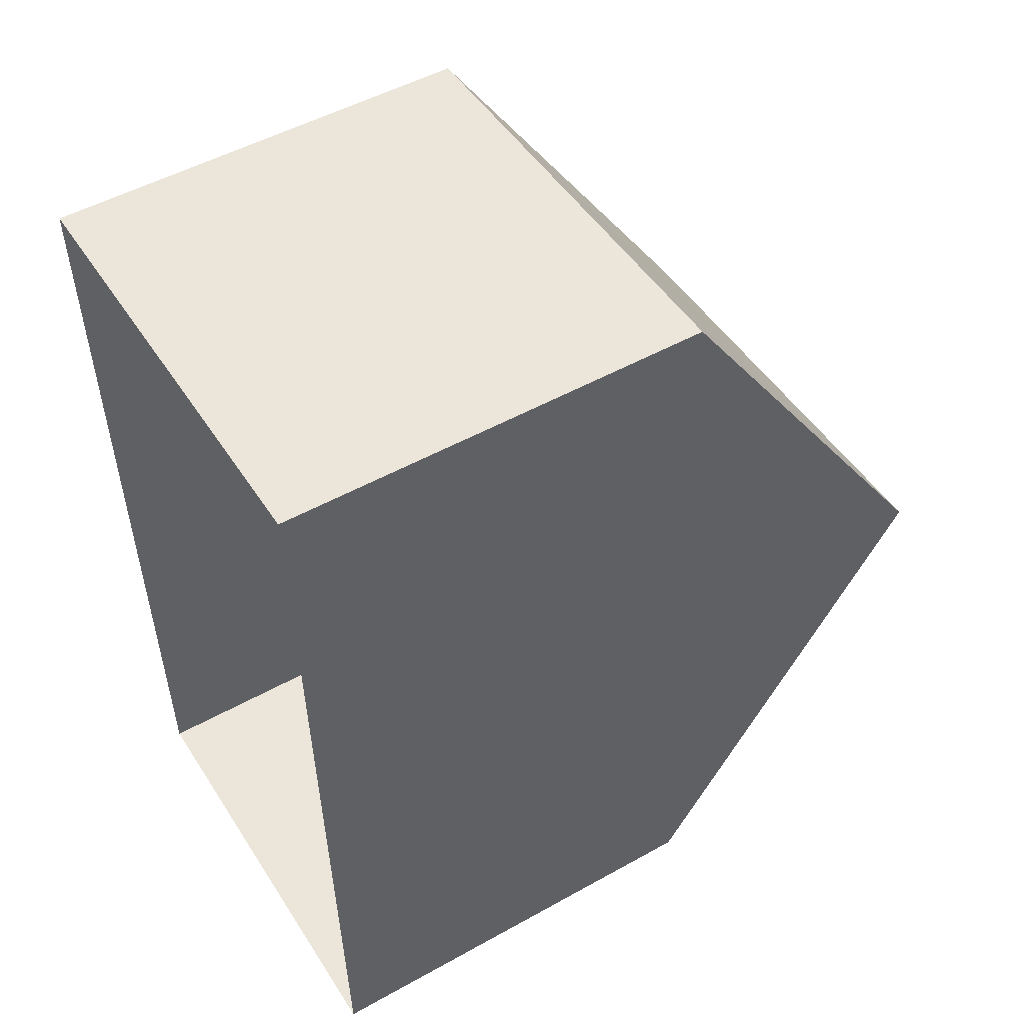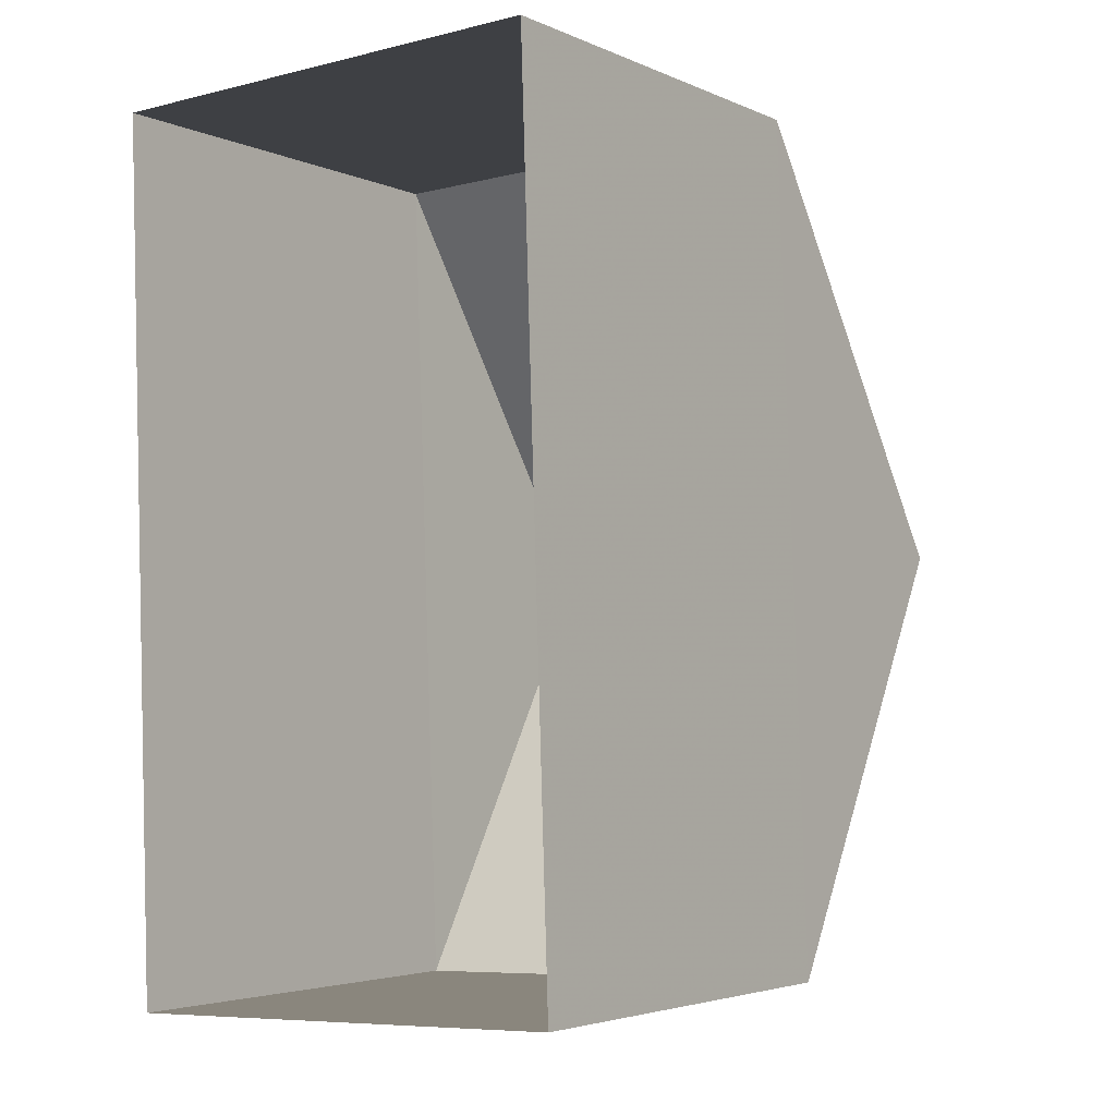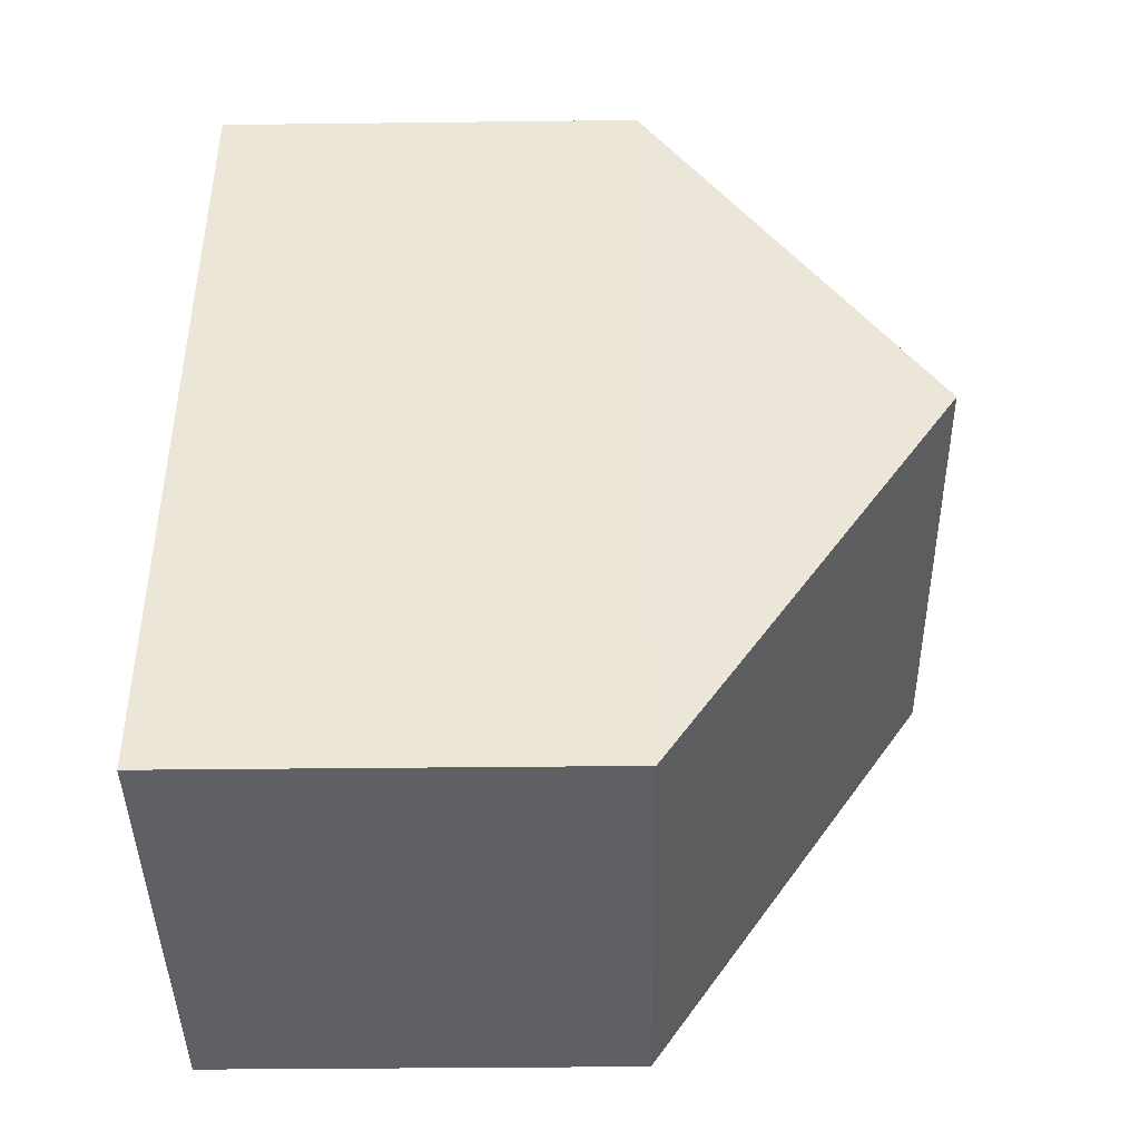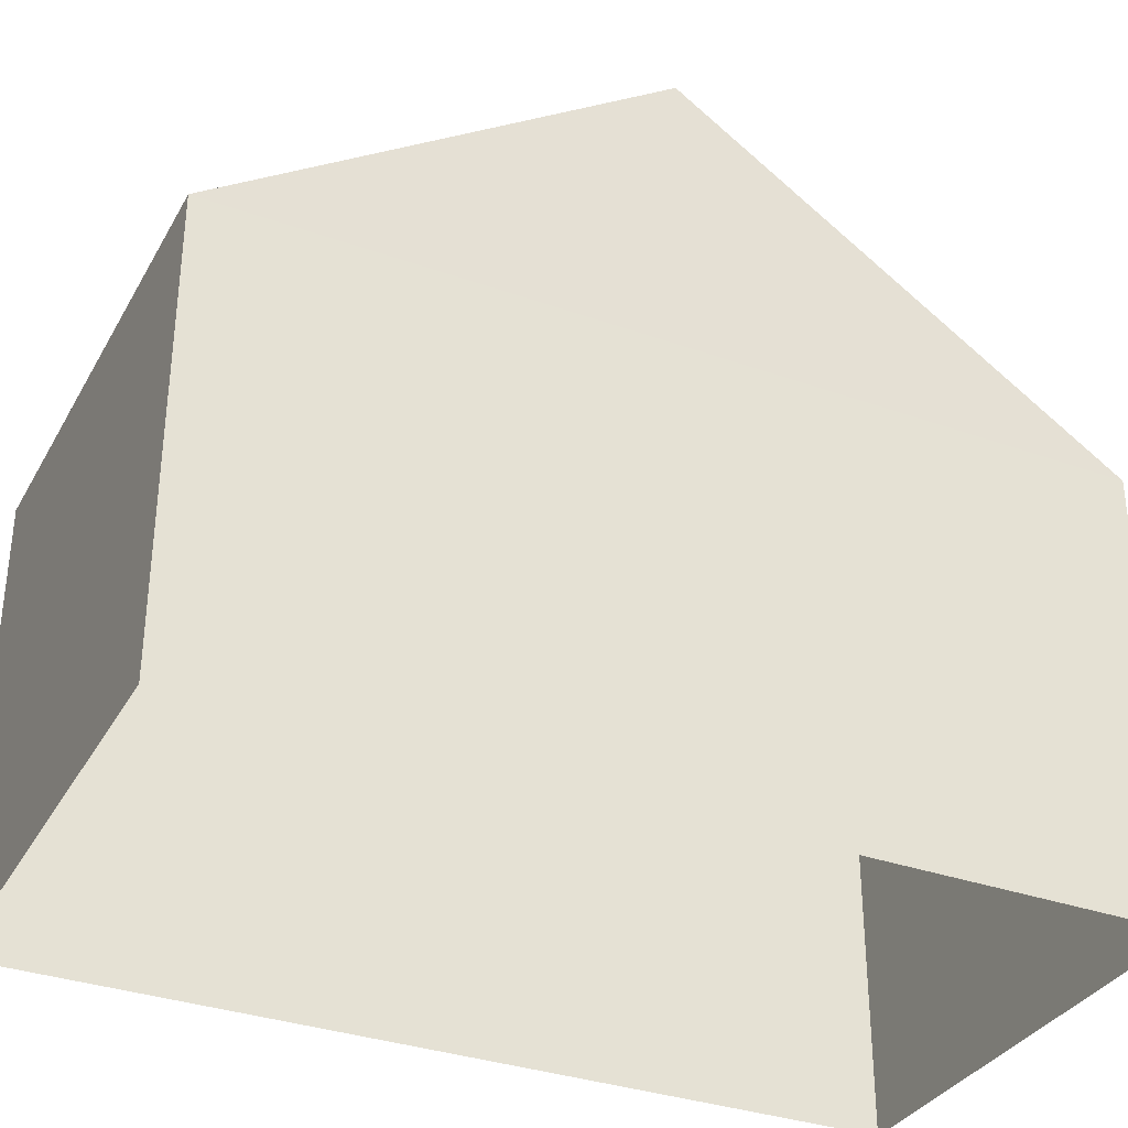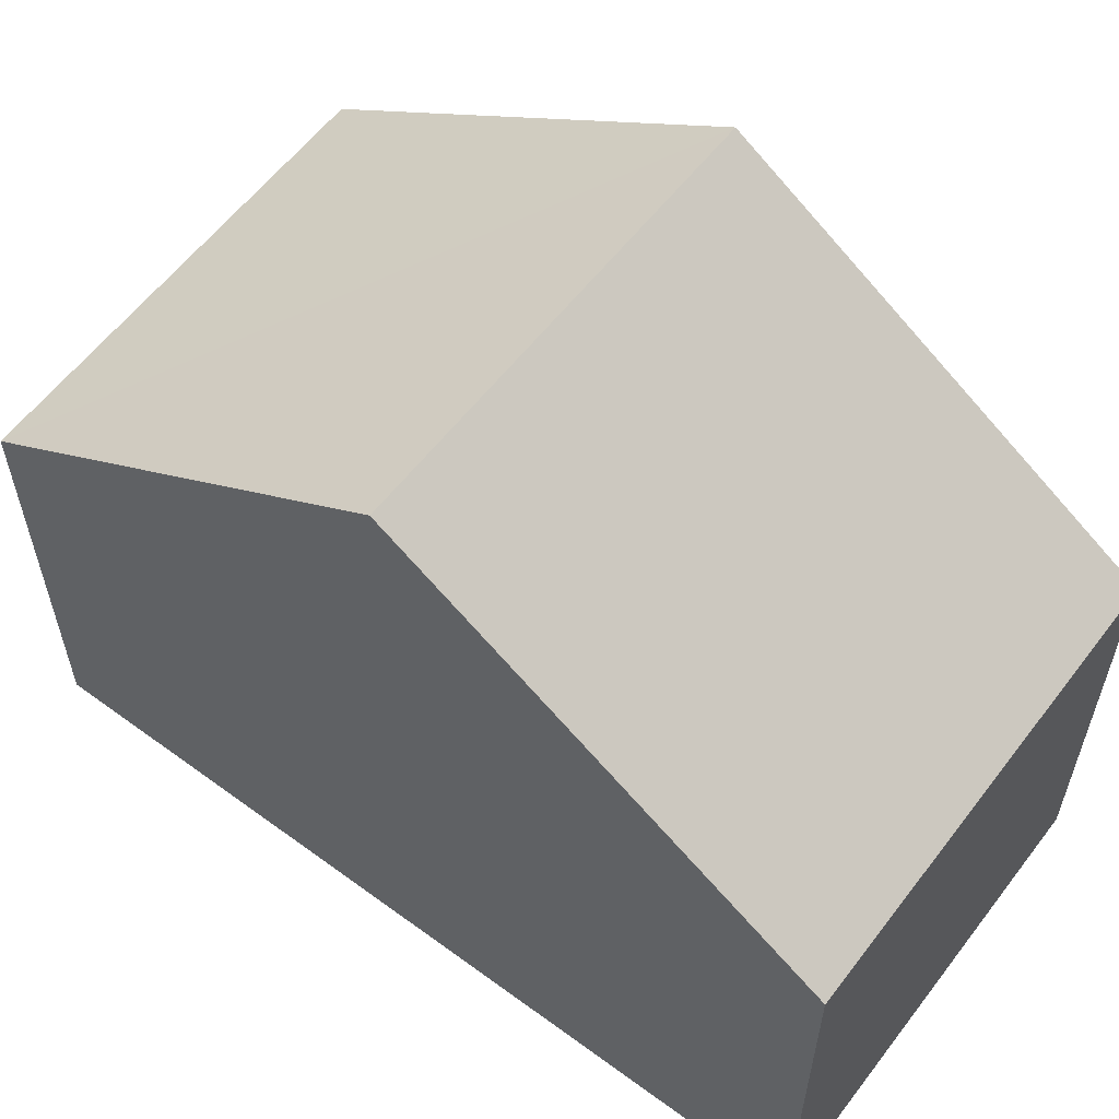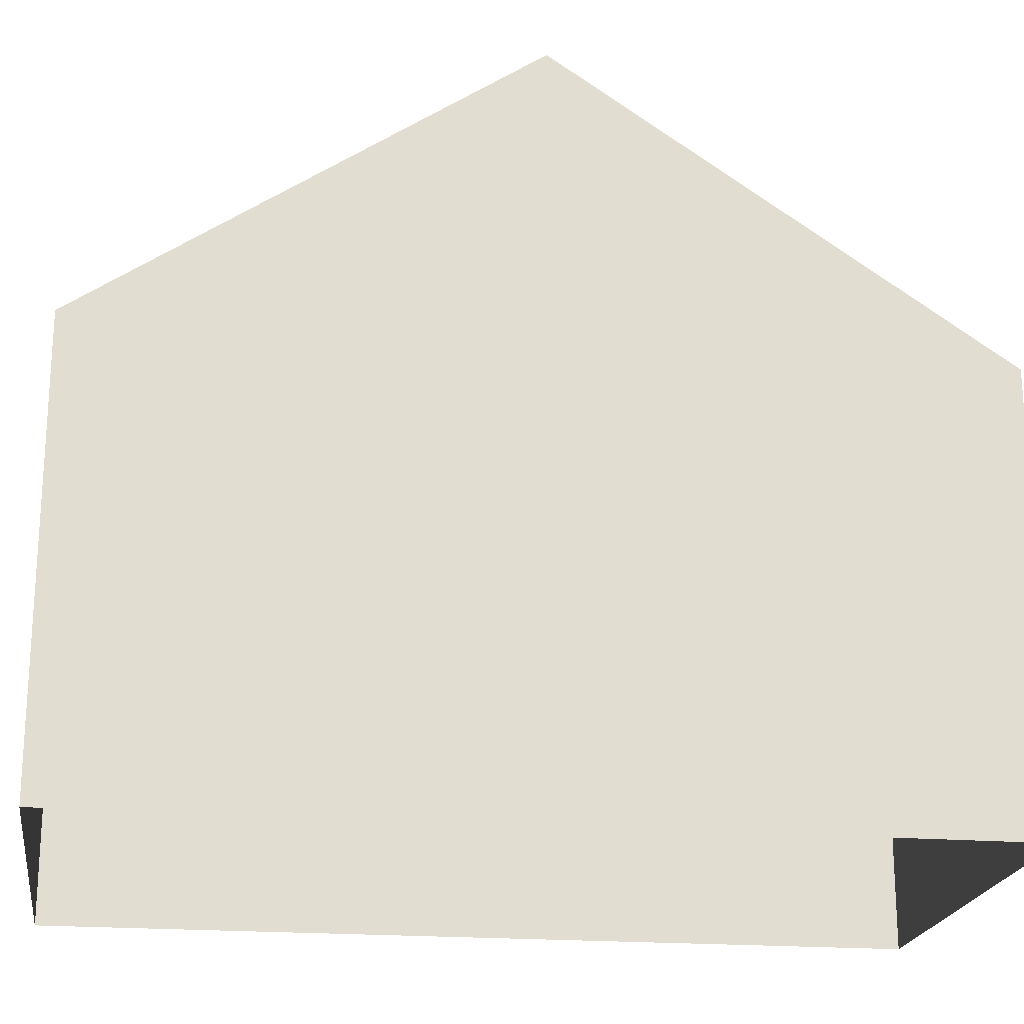
<metadata>
{"format":"obj","ext":"obj","renderer":"f3d","projection":"perspective","resolution":1024,"background":"white","views":[{"elev":50.7,"azim":-121.4,"up":"+Y"},{"elev":-3.8,"azim":-145.0,"up":"+Y"},{"elev":-40.8,"azim":-89.1,"up":"+Y"},{"elev":-33.8,"azim":-117.8,"up":"+Z"},{"elev":58.8,"azim":125.1,"up":"+Z"},{"elev":-20.9,"azim":-100.6,"up":"+Z"}]}
</metadata>
<code>
v -3.725e+05 -1.047e+05 27.37
v -3.725e+05 -1.047e+05 27.37
v -3.725e+05 -1.047e+05 27.37
v -3.725e+05 -1.047e+05 27.37
v -3.725e+05 -1.047e+05 35.5
v -3.725e+05 -1.047e+05 32.26
v -3.725e+05 -1.047e+05 35.5
v -3.725e+05 -1.047e+05 32.26
v -3.725e+05 -1.047e+05 32.26
v -3.725e+05 -1.047e+05 32.26
f 1 2 3
f 1 4 2
f 5 6 7
f 5 8 6
f 9 10 5
f 7 9 5
f 10 1 3
f 10 9 1
f 4 1 6
f 6 9 7
f 6 1 9
f 10 3 8
f 10 8 5
f 3 2 8
f 6 2 4
f 6 8 2

</code>
